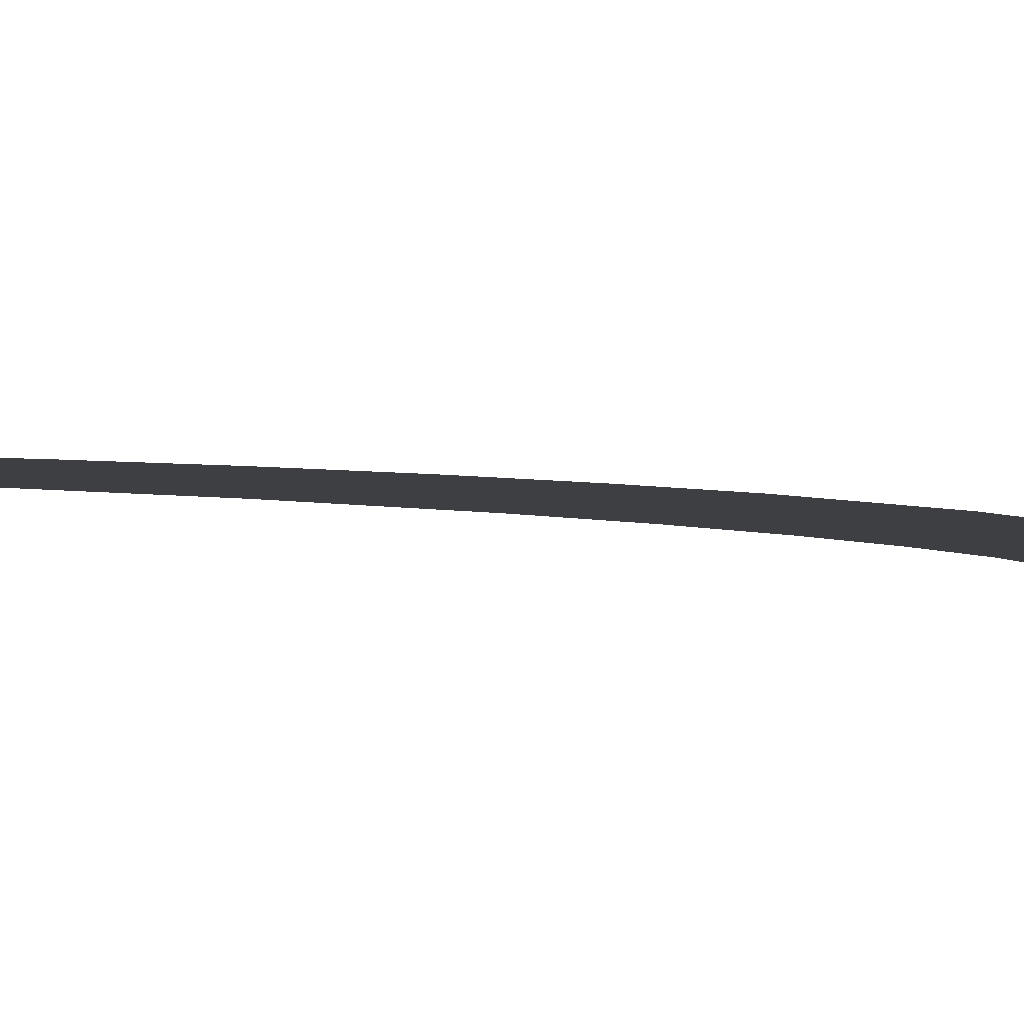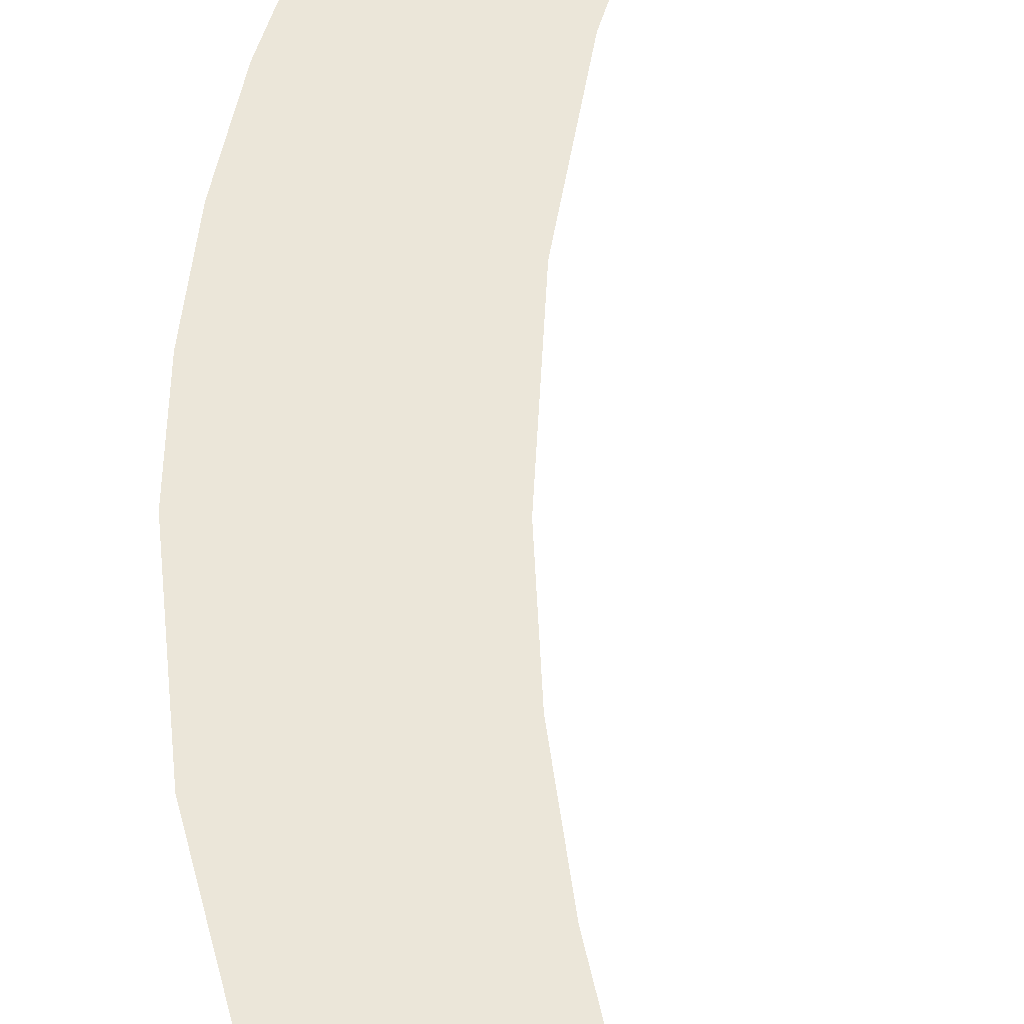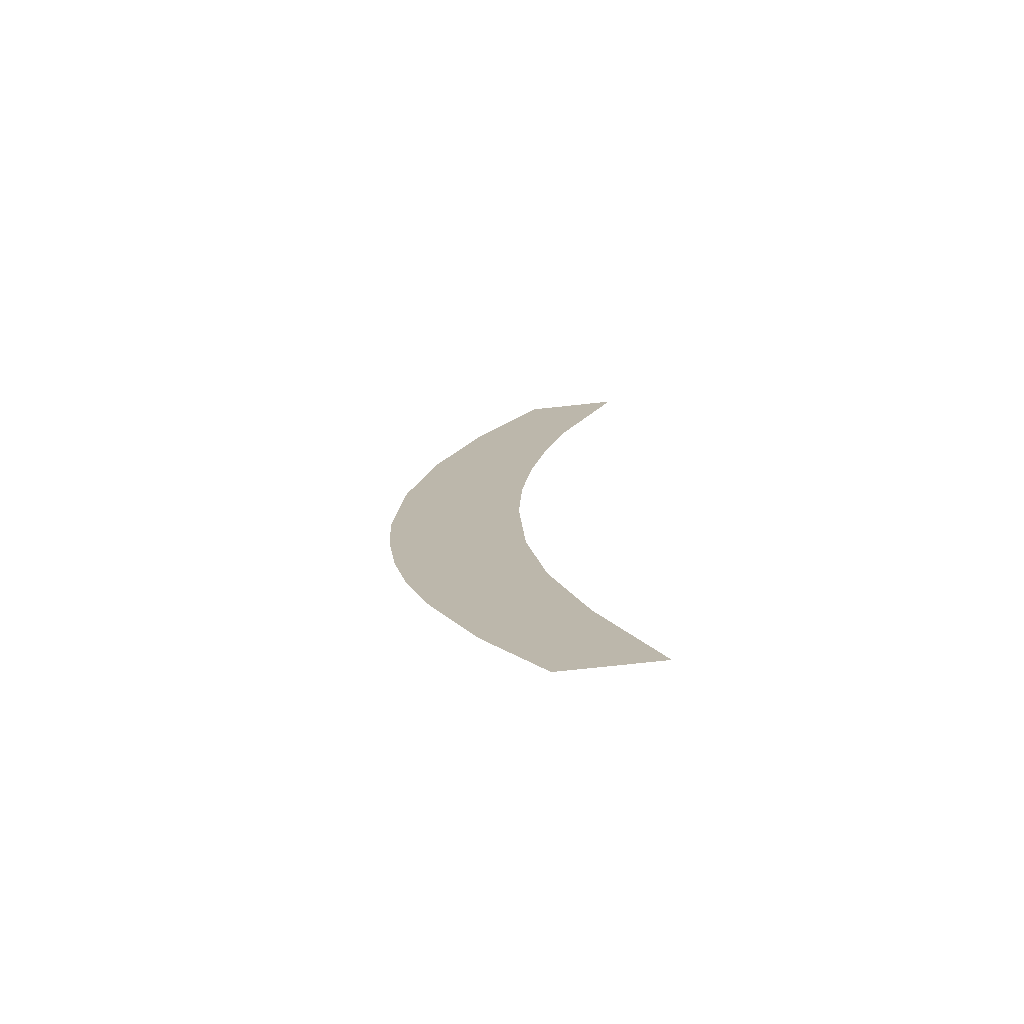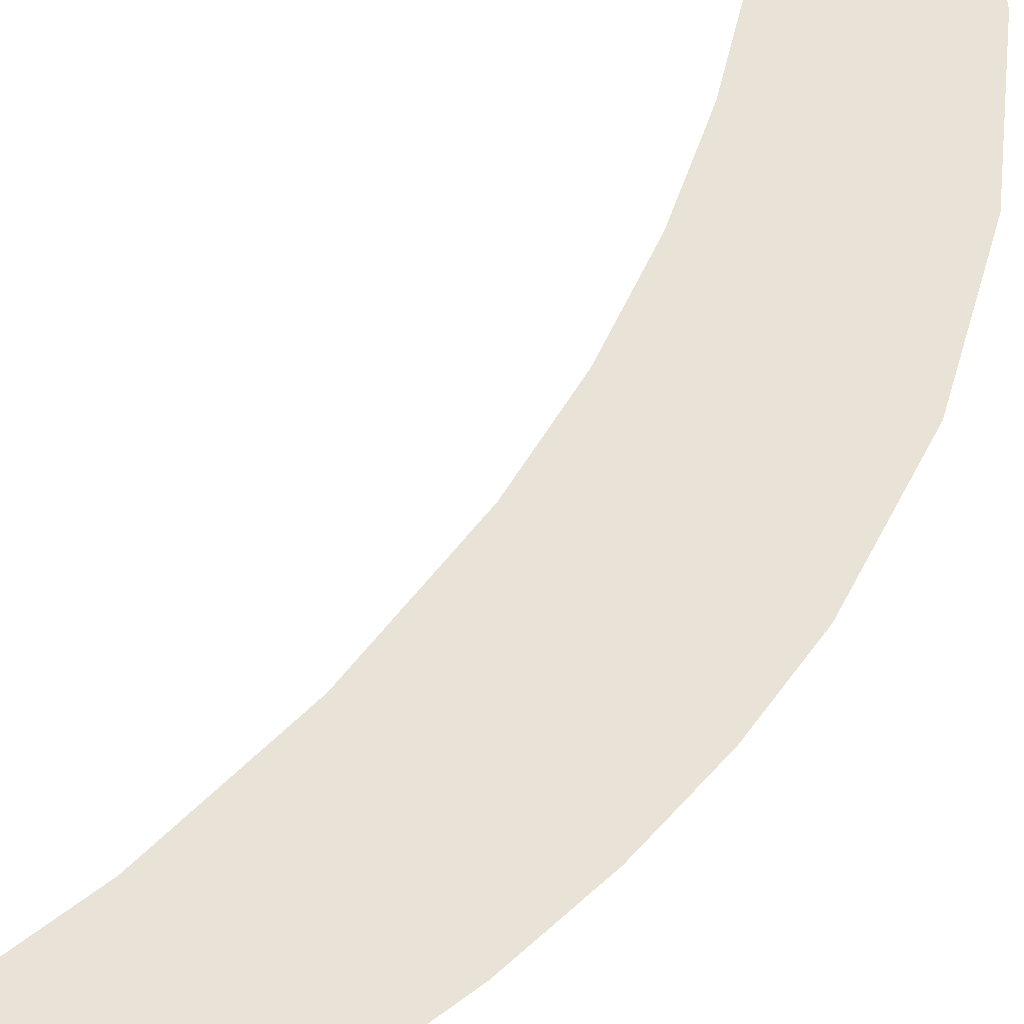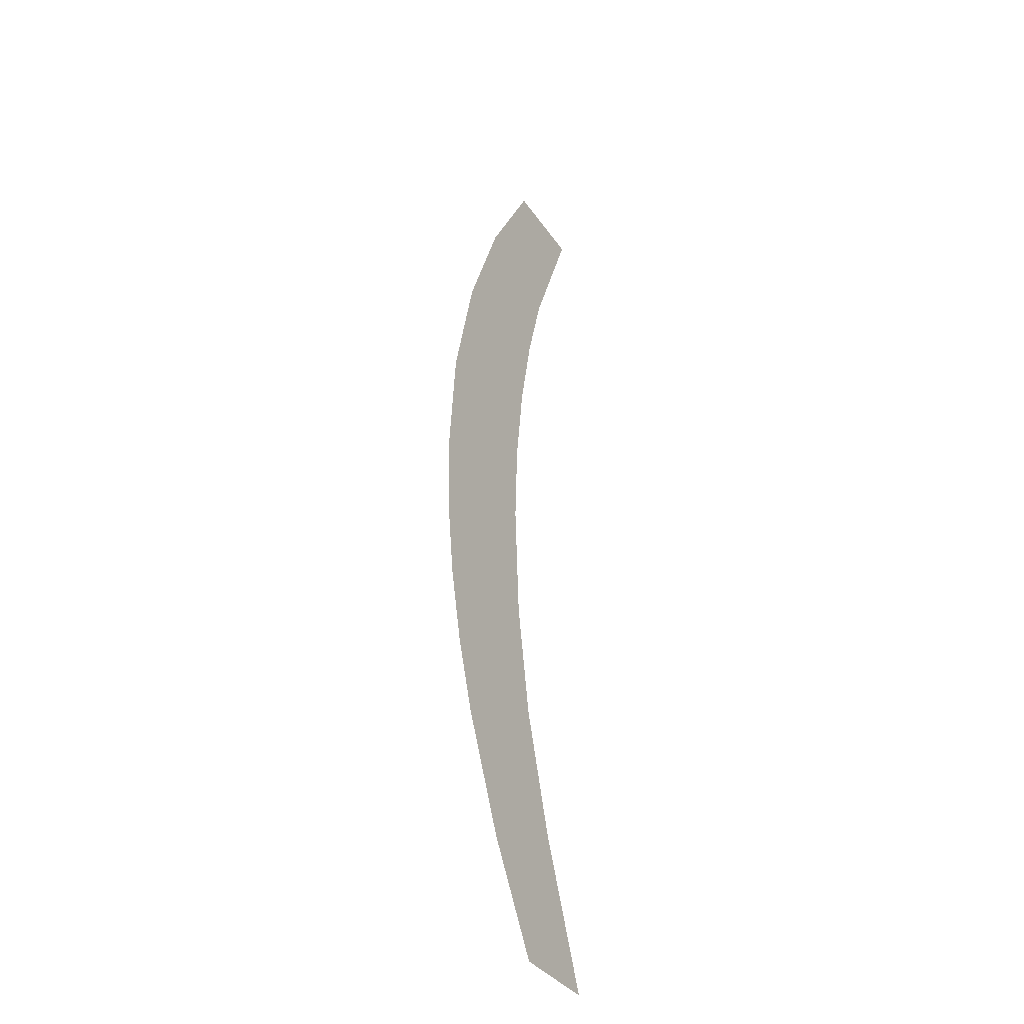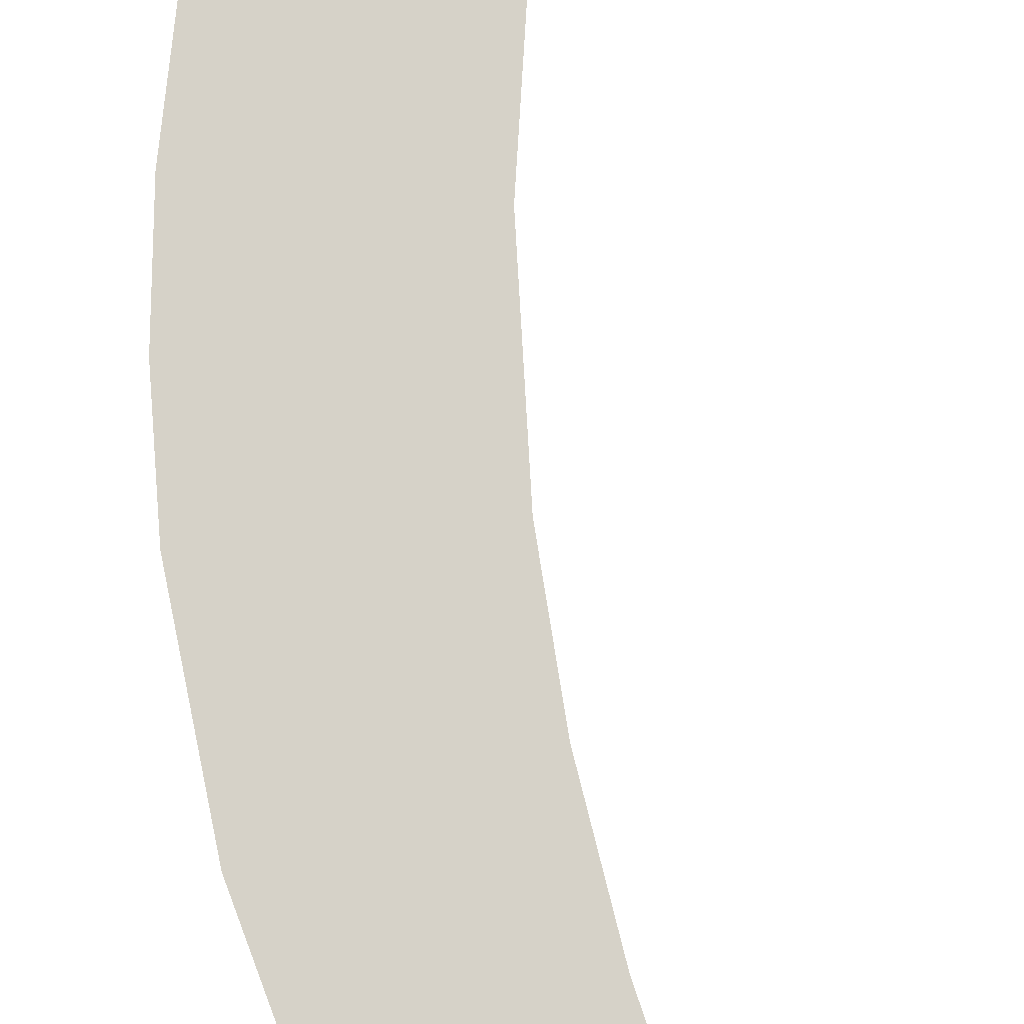
<metadata>
{"format":"obj","ext":"obj","renderer":"f3d","projection":"perspective","resolution":1024,"background":"white","views":[{"elev":-3.9,"azim":-133.3,"up":"+Y"},{"elev":55.8,"azim":-0.1,"up":"+Y"},{"elev":-74.3,"azim":6.1,"up":"+Z"},{"elev":41.6,"azim":-152.7,"up":"+Y"},{"elev":-35.6,"azim":-60.3,"up":"+Z"},{"elev":78.4,"azim":-6.5,"up":"+Y"}]}
</metadata>
<code>
o mesh238/mesh238-geometry#mesh238-geometry
v 0.1167 -0.156 -0.04744
v 0.1161 -0.156 -0.03655
v 0.1153 -0.156 -0.04521
v 0.1163 -0.156 -0.03916
v 0.1162 -0.156 -0.03468
v 0.1167 -0.156 -0.04163
v 0.1166 -0.156 -0.02578
v 0.1175 -0.156 -0.04428
v 0.1151 -0.156 -0.02843
v 0.1165 -0.156 -0.03277
v 0.1188 -0.156 -0.04744
v 0.1142 -0.156 -0.04278
v 0.1169 -0.156 -0.03088
v 0.114 -0.156 -0.03119
v 0.1174 -0.156 -0.02908
v 0.1137 -0.156 -0.04131
v 0.1188 -0.156 -0.02578
v 0.1134 -0.156 -0.03979
v 0.1133 -0.156 -0.03395
v 0.1132 -0.156 -0.03823
v 0.1131 -0.156 -0.03662
f 1 2 3
f 2 1 4
f 3 2 1
f 4 1 2
f 5 3 2
f 2 3 5
f 4 1 6
f 6 1 4
f 7 3 5
f 5 3 7
f 6 1 8
f 8 1 6
f 9 3 7
f 7 3 9
f 7 5 10
f 10 5 7
f 8 1 11
f 11 1 8
f 9 12 3
f 3 12 9
f 7 10 13
f 13 10 7
f 14 12 9
f 9 12 14
f 7 13 15
f 15 13 7
f 14 16 12
f 12 16 14
f 7 15 17
f 17 15 7
f 14 18 16
f 16 18 14
f 19 18 14
f 14 18 19
f 19 20 18
f 18 20 19
f 20 19 21
f 21 19 20

</code>
